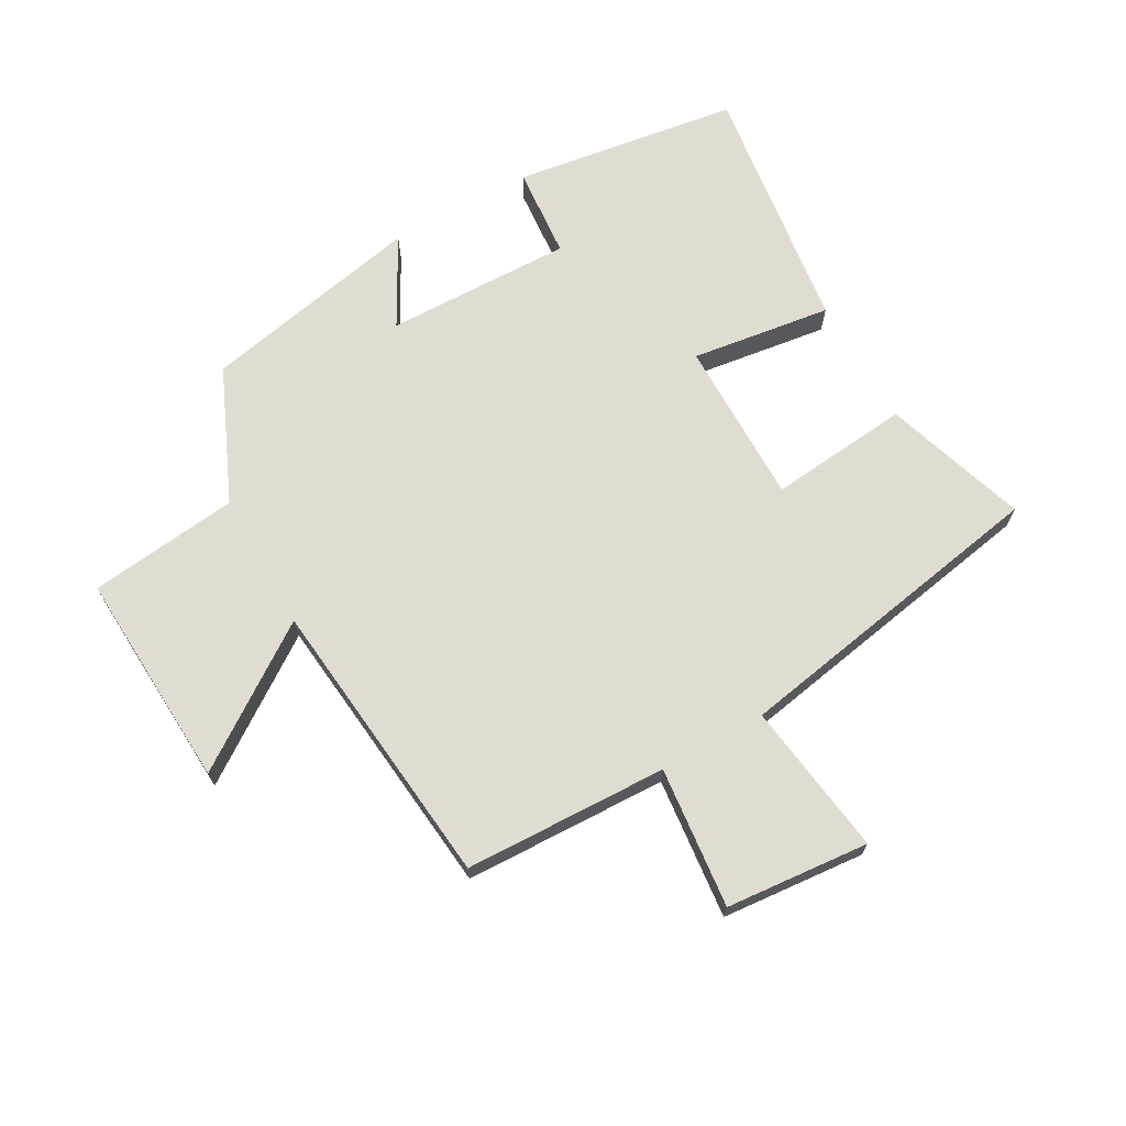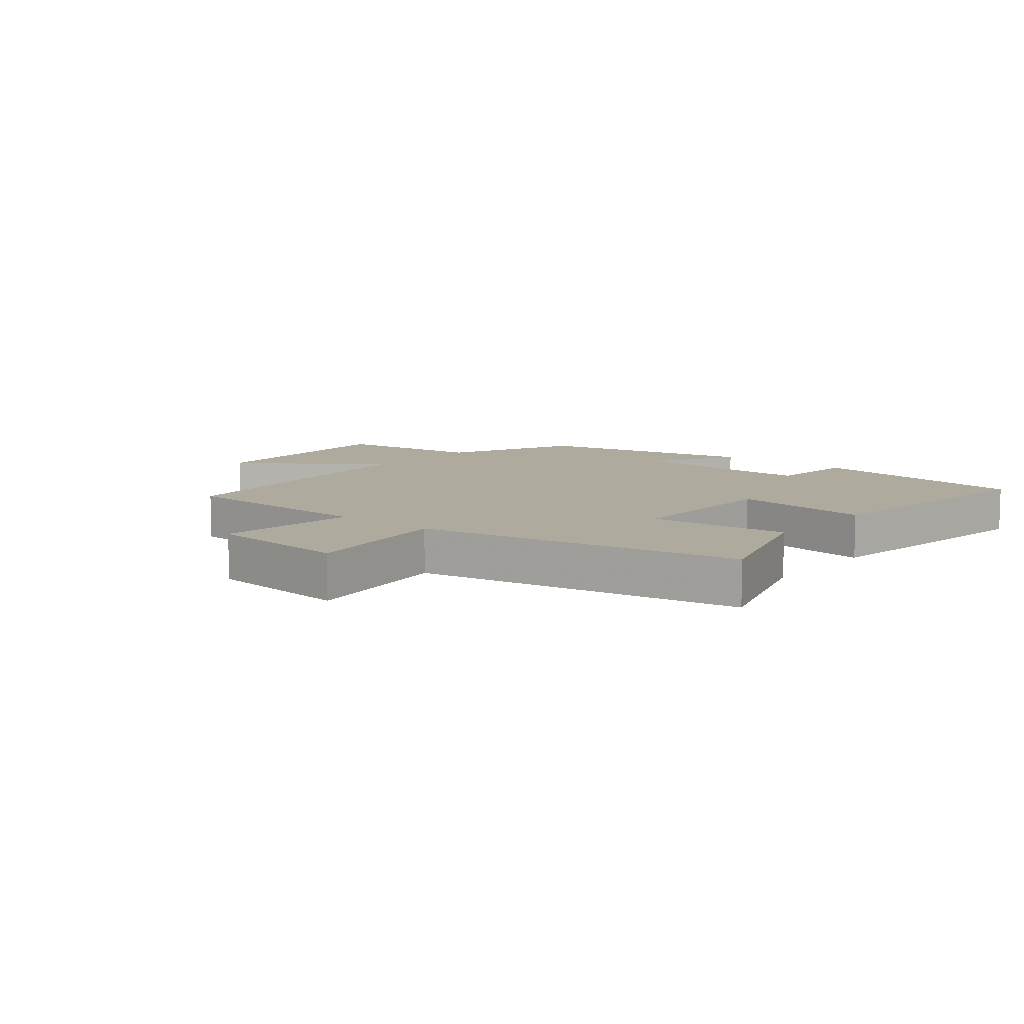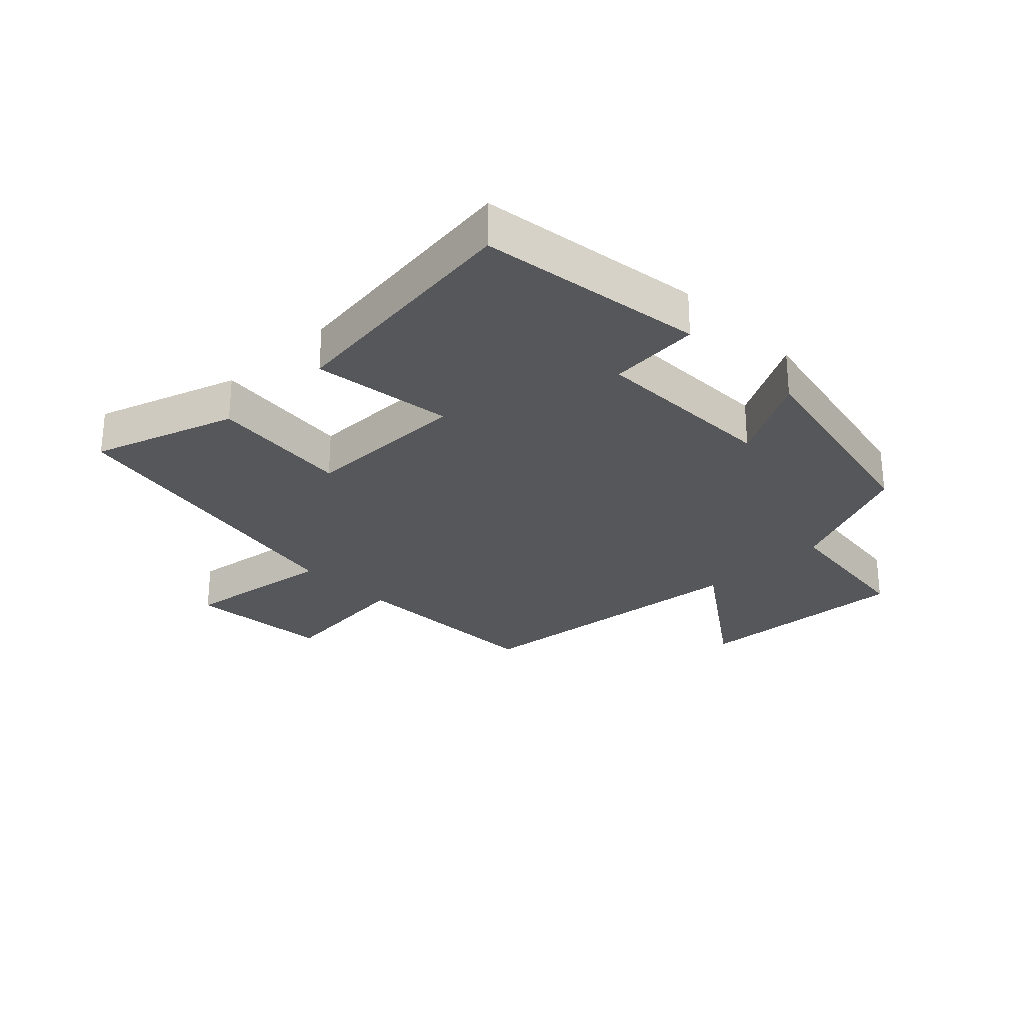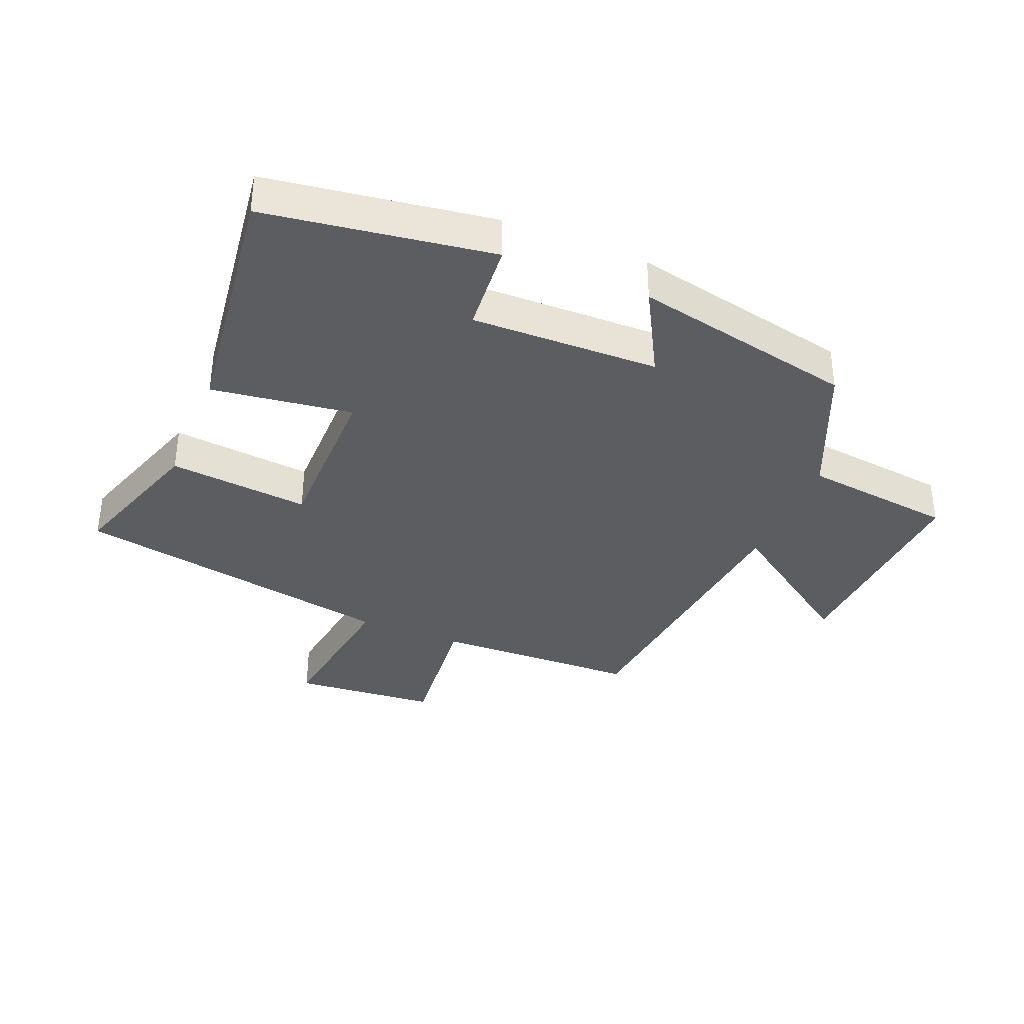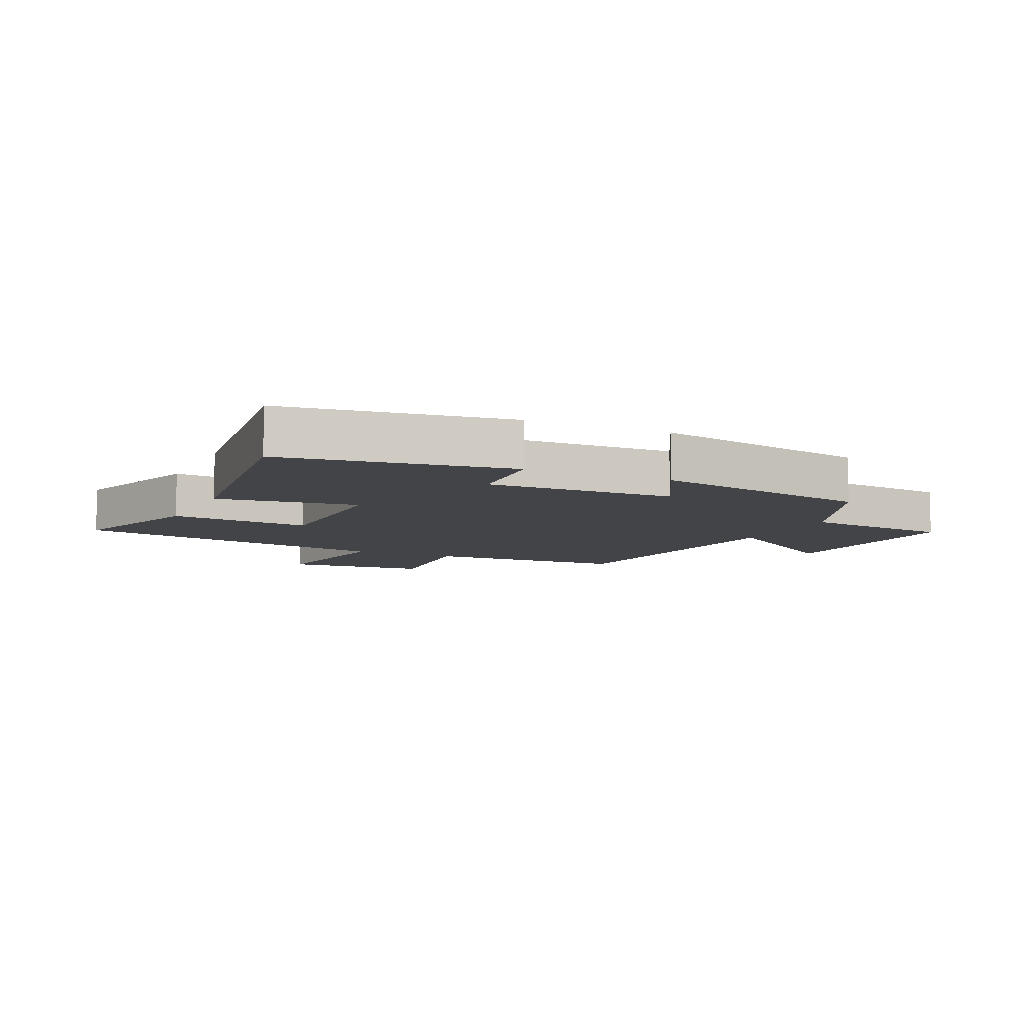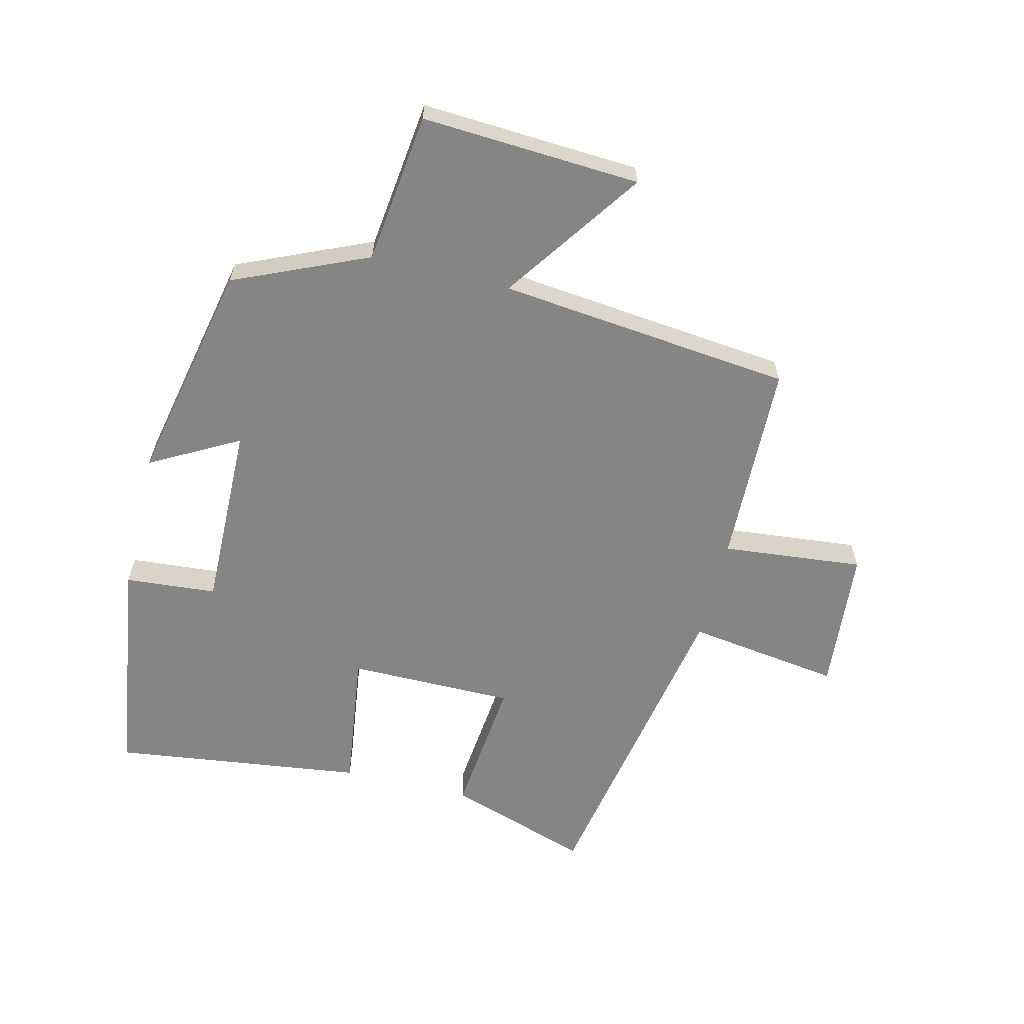
<metadata>
{"format":"obj","ext":"obj","renderer":"f3d","projection":"perspective","resolution":1024,"background":"white","views":[{"elev":69.1,"azim":150.8,"up":"+Y"},{"elev":9.2,"azim":-140.2,"up":"+Y"},{"elev":-27.3,"azim":-45.9,"up":"+Y"},{"elev":-36.2,"azim":-22.4,"up":"+Y"},{"elev":-8.0,"azim":-25.0,"up":"+Y"},{"elev":-61.7,"azim":76.2,"up":"+Y"}]}
</metadata>
<code>
v 0.406 0.07 0.425
v 0.5 0.07 0.21
v 0.743 0.07 0.181
v 0.723 0.07 -0.171
v 0.5 0.07 -0.016
v 0.45 0.07 -0.49
v 0.121 0.07 -0.5
v 0.144 0.07 -0.728
v -0.088 0.07 -0.748
v -0.053 0.07 -0.5
v -0.576 0.07 -0.404
v -0.5 0.07 -0.173
v -0.273 0.07 -0.196
v -0.273 0.07 0.072
v -0.5 0.07 0.041
v -0.553 0.07 0.447
v -0.189 0.07 0.5
v -0.177 0.07 0.352
v 0.125 0.07 0.358
v 0.047 0.07 0.5
v 0.406 0 0.425
v 0.5 0 0.21
v 0.743 0 0.181
v 0.723 0 -0.171
v 0.5 0 -0.016
v 0.45 0 -0.49
v 0.121 0 -0.5
v 0.144 0 -0.728
v -0.088 0 -0.748
v -0.053 0 -0.5
v -0.576 0 -0.404
v -0.5 0 -0.173
v -0.273 0 -0.196
v -0.273 0 0.072
v -0.5 0 0.041
v -0.553 0 0.447
v -0.189 0 0.5
v -0.177 0 0.352
v 0.125 0 0.358
v 0.047 0 0.5
f 19 20 1 2
f 18 19 2
f 16 17 18
f 15 16 18
f 14 15 18
f 13 14 18 2
f 10 11 12 13
f 10 13 2
f 7 8 9 10
f 7 10 2
f 6 7 2
f 5 6 2
f 2 3 4 5
f 22 21 40 39
f 22 39 38
f 38 37 36
f 38 36 35
f 38 35 34
f 22 38 34 33
f 33 32 31 30
f 22 33 30
f 30 29 28 27
f 22 30 27
f 22 27 26
f 22 26 25
f 25 24 23 22
f 1 21 22 2
f 2 22 23 3
f 3 23 24 4
f 4 24 25 5
f 5 25 26 6
f 6 26 27 7
f 7 27 28 8
f 8 28 29 9
f 9 29 30 10
f 10 30 31 11
f 11 31 32 12
f 12 32 33 13
f 13 33 34 14
f 14 34 35 15
f 15 35 36 16
f 16 36 37 17
f 17 37 38 18
f 18 38 39 19
f 19 39 40 20
f 20 40 21 1

</code>
